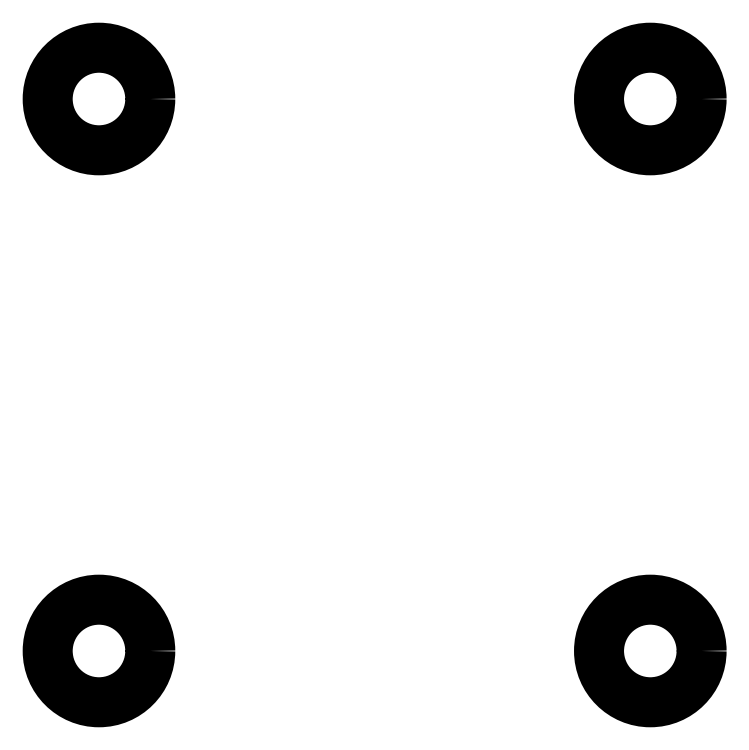
<metadata>
{"format":"dxf","ext":"dxf","renderer":"ezdxf+matplotlib","layout":"modelspace","background":"white","min_lineweight":24,"dpi":150}
</metadata>
<code>
0
SECTION
2
ENTITIES
0
CIRCLE
8
0
10
-12
20
-12
40
4
0
CIRCLE
8
0
10
31
20
-12
40
4
0
CIRCLE
8
0
10
31
20
31.05
40
4
0
CIRCLE
8
0
10
-12
20
31.05
40
4
0
ENDSEC
0
EOF

</code>
